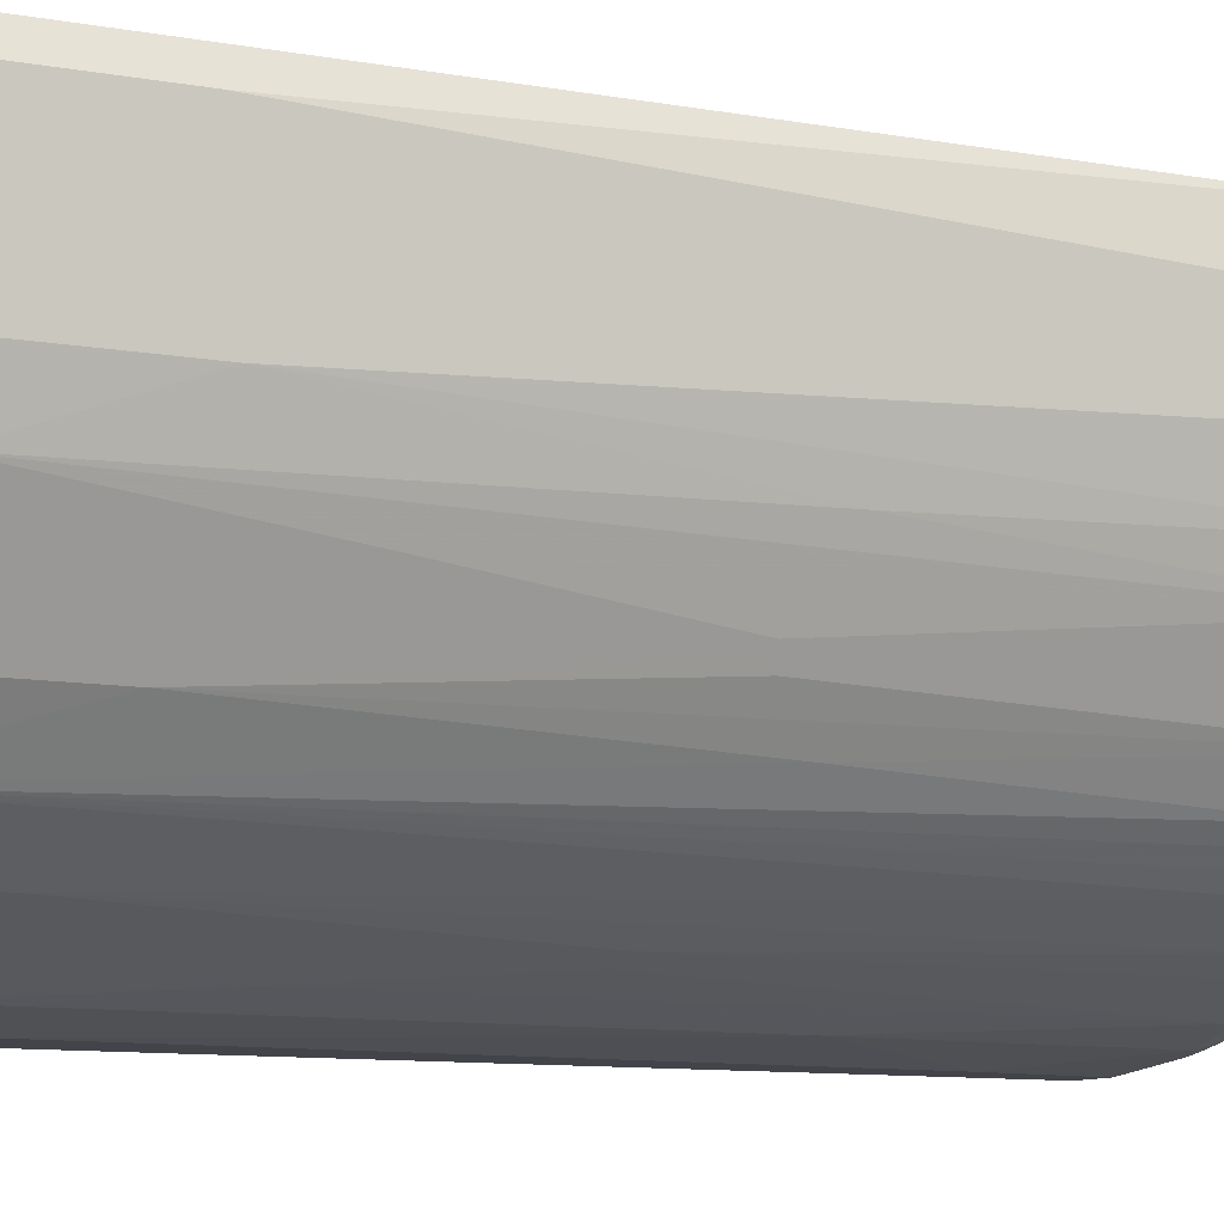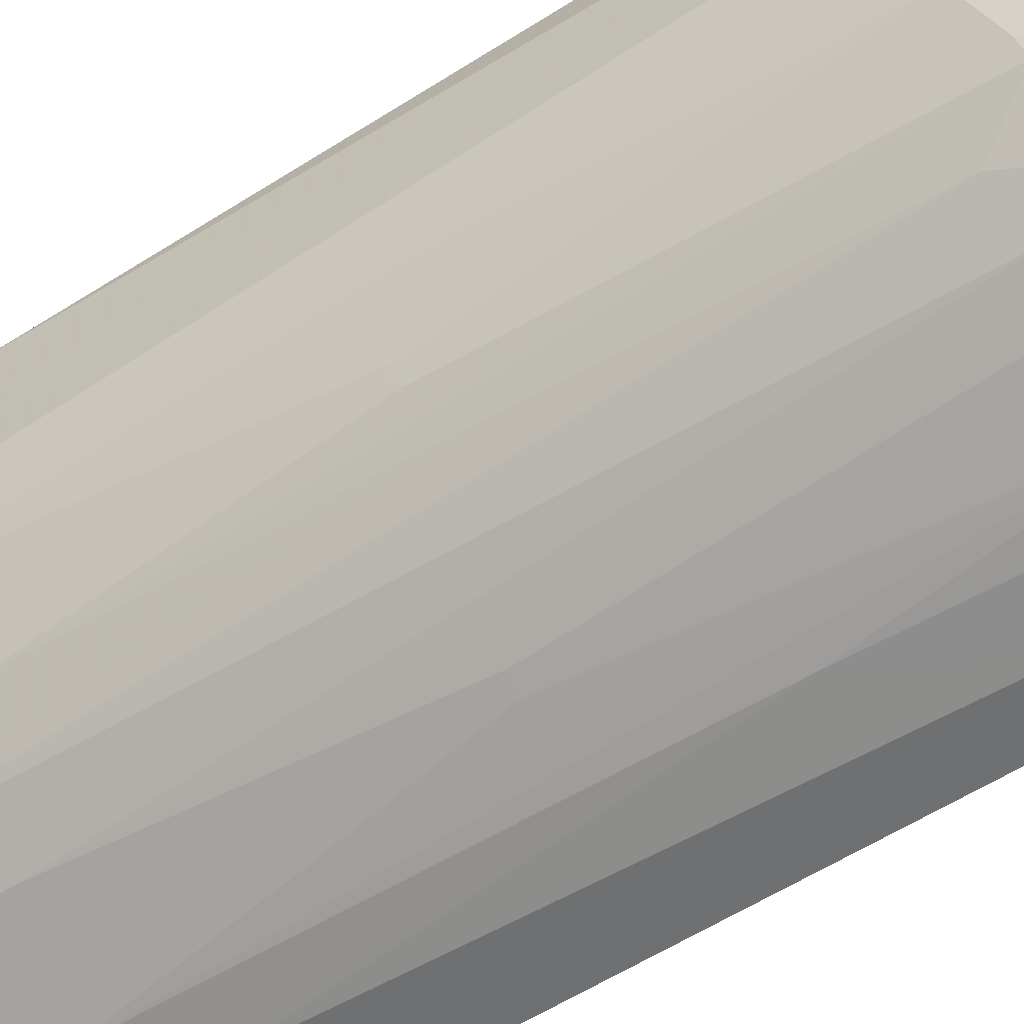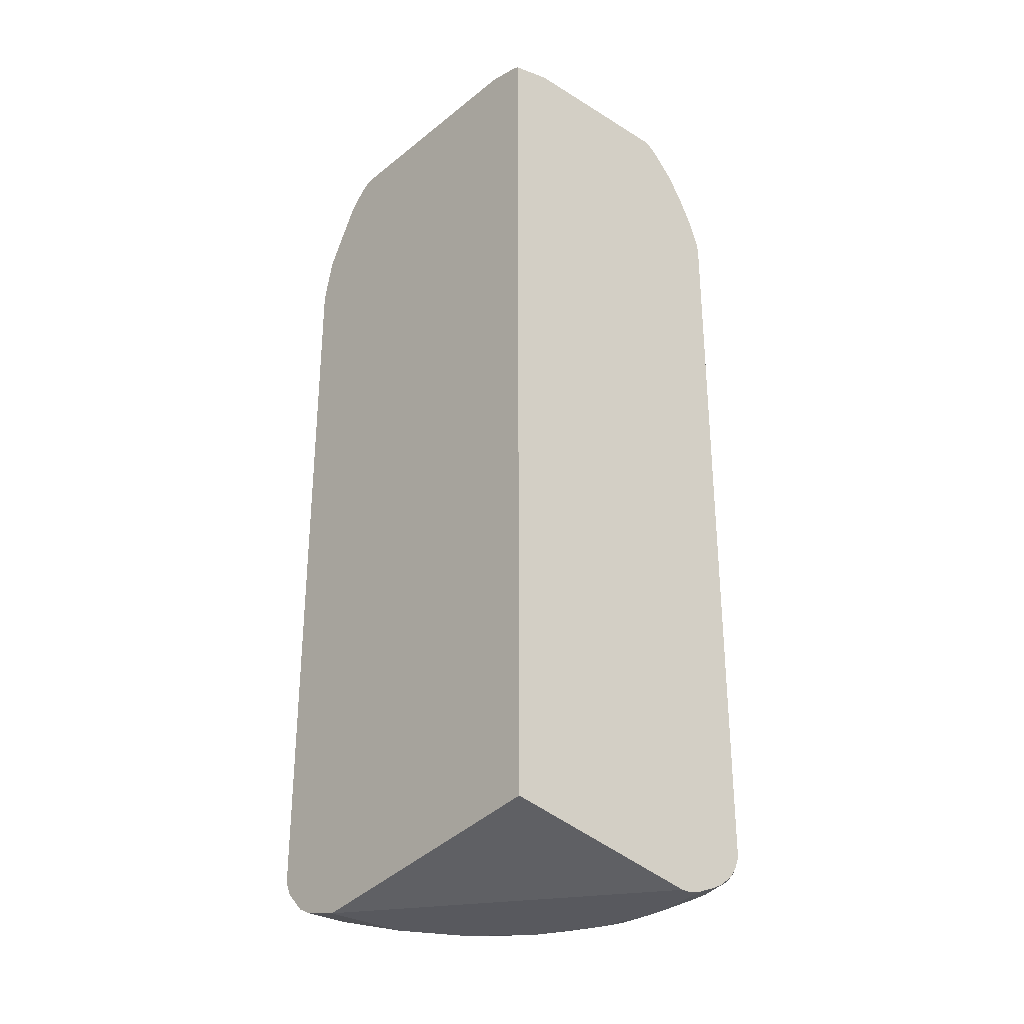
<metadata>
{"format":"obj","ext":"obj","renderer":"f3d","projection":"perspective","resolution":1024,"background":"white","views":[{"elev":-8.5,"azim":61.4,"up":"+Z"},{"elev":-54.9,"azim":124.5,"up":"+Z"},{"elev":-30.4,"azim":-41.4,"up":"+Y"}]}
</metadata>
<code>
v 0.3635 -0.8806 0.1342
v -0.02264 -0.8806 -0.3828
v 0.3828 -0.8806 0.1342
v -0.02264 -0.804 0.1342
v -0.02264 -0.8613 -0.4594
v 0.134 -0.8806 -0.3828
v 0.402 -0.8806 0.1148
v 0.4043 -0.8757 0.1342
v -0.02264 0.8421 0.1342
v -0.02264 -0.8561 -0.4698
v 0.06704 -0.8566 -0.469
v 0.05747 -0.8613 -0.4594
v 0.2489 -0.8806 -0.3254
v 0.134 -0.8613 -0.4402
v 0.1914 -0.8613 -0.4211
v 0.4044 -0.8757 0.134
v 0.4211 -0.8806 0.0191
v 0.4594 -0.8613 0.07656
v 0.4402 -0.8613 0.1342
v 0.05736 0.8613 0.1342
v -0.009566 0.8566 0.1052
v -0.02264 0.848 0.1183
v -0.02264 -0.8497 -0.4826
v 0.1436 -0.8566 -0.4498
v 0.05747 -0.8485 -0.4849
v 0.1436 -0.8375 -0.4881
v 0.3446 -0.8806 -0.2297
v 0.2297 -0.8613 -0.402
v 0.2679 -0.8613 -0.3828
v 0.3254 -0.8613 -0.3445
v 0.201 -0.8566 -0.4307
v 0.4722 -0.8549 0.07656
v 0.4211 -0.8806 -5.65e-05
v 0.5072 -0.8375 -0.06703
v 0.5105 -0.8357 0.03825
v 0.4849 -0.8485 0.07656
v 0.4529 -0.855 0.1342
v 0.364 0.8613 0.1342
v 0.07661 0.8806 0.05741
v 2.99e-06 0.8613 0.09565
v -0.02264 0.8613 0.05741
v -0.02264 -0.8485 -0.4849
v 0.134 -0.8294 -0.504
v 0.2297 -0.8302 -0.4594
v 0.2106 -0.8494 -0.4402
v 0.3637 -0.8806 -0.1915
v 0.402 -0.8613 -0.2488
v 0.2776 -0.8566 -0.3924
v 0.335 -0.8566 -0.3541
v 0.2489 -0.8494 -0.4211
v 0.402 -0.8806 -0.1149
v 0.4594 -0.8613 -0.1149
v 0.469 -0.8566 -0.1244
v 0.4849 -0.8485 -0.1149
v 0.5041 -0.8294 -0.134
v 0.5105 -0.8357 -0.05746
v 0.512 -0.8326 0.04783
v 0.5041 -0.8294 0.1148
v 0.4657 -0.8487 0.1342
v 0.3827 0.8518 0.1342
v 0.3956 0.8549 0.04462
v 0.3828 0.8613 0.03825
v 0.1723 0.8806 -0.01915
v 0.1149 0.8806 0.05741
v 0.05747 0.8806 0.0191
v 0.03834 0.8806 -0.05746
v -0.02264 0.8613 -0.3828
v -0.02264 -0.8102 -0.5232
v 0.05747 -0.8102 -0.5232
v 0.134 -0.8038 -0.5168
v 0.1532 -0.8063 -0.5121
v 0.1627 -0.8087 -0.5073
v 0.2393 -0.8183 -0.469
v 0.2871 -0.8294 -0.4275
v 0.2871 -0.8494 -0.402
v 0.4211 -0.8613 -0.2106
v 0.4115 -0.8566 -0.2584
v 0.4115 -0.8278 -0.3158
v 0.402 -0.8494 -0.2871
v 0.3158 -0.8278 -0.4116
v 0.3541 -0.8183 -0.3924
v 0.4307 -0.8566 -0.2201
v 0.4785 -0.8494 -0.134
v 0.4466 -0.8485 -0.2106
v 0.4498 -0.8183 -0.2775
v 0.5072 -0.8087 -0.1627
v 0.512 -0.8063 -0.1532
v 0.5105 -0.8166 -0.134
v 0.5168 -0.823 -0.05746
v 0.536 -0.7847 -0.0383
v 0.5312 -0.7944 0.04783
v 0.512 -0.8135 0.1244
v 0.4976 -0.8232 0.1342
v 0.4809 -0.8375 0.1342
v 0.3887 0.8468 0.1342
v 0.3892 0.8485 0.1276
v 0.4084 0.8485 0.03189
v 0.3828 0.8613 -5.65e-05
v 0.1723 0.8806 -0.0383
v 0.03834 0.8806 -0.1149
v 0.07661 0.8613 -0.3828
v -0.02264 0.8535 -0.3985
v -0.02264 -0.7871 -0.5348
v 0.05747 -0.7847 -0.536
v 0.09575 -0.7656 -0.536
v 0.1723 -0.7871 -0.5121
v 0.1819 -0.7895 -0.5073
v 0.2425 -0.8102 -0.4722
v 0.2967 -0.8183 -0.4307
v 0.2967 -0.8375 -0.4116
v 0.4115 -0.8375 -0.2967
v 0.4402 -0.8302 -0.268
v 0.4275 -0.8485 -0.2488
v 0.4115 -0.8087 -0.3349
v 0.335 -0.8087 -0.4116
v 0.3573 -0.8102 -0.3956
v 0.453 -0.8102 -0.2808
v 0.4881 -0.7895 -0.2201
v 0.4929 -0.7871 -0.2106
v 0.5105 -0.7911 -0.166
v 0.5168 -0.7847 -0.1532
v 0.5168 -0.8038 -0.134
v 0.536 -0.7656 -0.07661
v 0.536 -0.7847 0.03825
v 0.5312 -0.7752 0.1052
v 0.5168 -0.7847 0.1342
v 0.5167 -0.7849 0.1342
v 0.5096 -0.804 0.1342
v 0.4978 -0.8228 0.1342
v 0.4308 0.8037 0.1342
v 0.4275 0.8102 0.1276
v 0.4147 0.8357 0.08293
v 0.4275 0.8294 0.05104
v 0.4084 0.8485 -0.00642
v 0.3637 0.8613 -0.09576
v 0.09575 0.8806 -0.1149
v 0.3254 0.8613 -0.2106
v 0.1723 0.8613 -0.3445
v 0.1053 0.8518 -0.3924
v 0.07021 0.8549 -0.3956
v 0.06382 0.8485 -0.4083
v -0.02264 0.8485 -0.4083
v -0.02264 -0.7847 -0.536
v 0.1723 -0.7656 -0.5168
v 0.09575 -0.4403 -0.536
v 0.185 -0.772 -0.5104
v 0.2776 -0.8087 -0.4498
v 0.2234 -0.772 -0.4913
v 0.2616 -0.772 -0.4722
v 0.2584 -0.7895 -0.469
v 0.3924 -0.7704 -0.3732
v 0.4084 -0.7783 -0.3509
v 0.4147 -0.7911 -0.3382
v 0.3158 -0.7895 -0.4307
v 0.2999 -0.7528 -0.453
v 0.3126 -0.7401 -0.4466
v 0.3764 -0.7528 -0.3956
v 0.3892 -0.7401 -0.3892
v 0.4722 -0.772 -0.2616
v 0.4913 -0.772 -0.2233
v 0.4466 -0.7401 -0.3126
v 0.453 -0.7528 -0.2998
v 0.5105 -0.7528 -0.1851
v 0.5168 -0.7464 -0.1723
v 0.536 -0.7464 -0.09576
v 0.536 -0.7656 0.09565
v 0.5168 0.2294 0.1342
v 0.4418 0.7885 0.1342
v 0.453 0.7783 0.1212
v 0.4466 0.7911 0.1084
v 0.4658 0.7911 0.01274
v 0.4275 0.8294 -0.06382
v 0.3892 0.8485 -0.1021
v 0.2297 0.8613 -0.3063
v 0.3701 0.8485 -0.1595
v 0.3509 0.8485 -0.2169
v 0.335 0.8518 -0.2392
v 0.3222 0.8582 -0.2265
v 0.303 0.8582 -0.2457
v 0.2457 0.8582 -0.3031
v 0.201 0.8518 -0.3541
v 0.1787 0.8485 -0.37
v 0.1404 0.8294 -0.4083
v 0.1404 0.8102 -0.4275
v 0.02554 0.8102 -0.4466
v -0.02264 0.8102 -0.4466
v -0.02264 0.6091 -0.536
v 0.1723 -0.5551 -0.5168
v 0.05747 0.4594 -0.536
v 0.1532 0.2488 -0.5168
v 0.2743 -0.7592 -0.4658
v 0.2234 -0.2743 -0.4913
v 0.2967 -0.7704 -0.4498
v 0.3126 -0.5104 -0.4466
v 0.3892 -0.7209 -0.3892
v 0.4466 -0.4722 -0.3126
v 0.5105 -0.6571 -0.1851
v 0.5168 -0.6508 -0.1723
v 0.536 -0.4403 -0.09576
v 0.536 -0.4594 0.09565
v 0.5167 0.6316 0.1342
v 0.4468 0.7814 0.1342
v 0.4691 0.7463 0.1342
v 0.4913 0.7209 0.1021
v 0.4722 0.7783 0.02546
v 0.4658 0.7911 -0.00642
v 0.4466 0.8102 -0.06382
v 0.4307 0.8135 -0.1244
v 0.4084 0.8294 -0.1404
v 0.2584 0.8518 -0.3158
v 0.4115 0.7944 -0.2201
v 0.335 0.8326 -0.2775
v 0.2776 0.8518 -0.2967
v 0.2776 0.8135 -0.3541
v 0.2553 0.8102 -0.37
v 0.1787 0.7911 -0.4275
v 0.1627 0.7944 -0.4307
v 0.1213 0.7911 -0.4466
v 0.06382 0.772 -0.4658
v 0.04468 0.7146 -0.504
v -0.01274 0.7146 -0.504
v -0.02264 0.7047 -0.509
v -0.02264 0.6125 -0.5352
v -0.01914 0.6125 -0.536
v 0.2106 -0.2679 -0.4977
v 0.1914 0.6316 -0.4977
v 0.03834 0.6125 -0.536
v 0.134 0.6316 -0.5168
v 0.2489 0 -0.4785
v 0.2743 0.006378 -0.4658
v 0.2935 0.638 -0.4466
v 0.3509 0.6189 -0.4083
v 0.3701 0.638 -0.3892
v 0.3892 0.638 -0.37
v 0.4084 0.5806 -0.3509
v 0.4275 0.08292 -0.3318
v 0.4466 0.6571 -0.2935
v 0.4658 0.02551 -0.2743
v 0.4722 0.01276 -0.2616
v 0.4977 -0.3062 -0.2106
v 0.4977 0.6125 -0.1915
v 0.5168 0.07654 -0.1532
v 0.5168 0.6316 -0.134
v 0.536 0.4403 -0.05746
v 0.536 0.3827 0.05741
v 0.5168 0.6316 0.134
v 0.5165 0.6328 0.1342
v 0.4918 0.7035 0.1342
v 0.5105 0.6827 0.1021
v 0.5105 0.7018 0.06377
v 0.4722 0.7783 0.006372
v 0.4849 0.7528 -0.04473
v 0.4466 0.7911 -0.1213
v 0.4626 0.7497 -0.1564
v 0.3158 0.8326 -0.2967
v 0.3733 0.7944 -0.2775
v 0.4626 0.7306 -0.1946
v 0.4498 0.737 -0.2201
v 0.4307 0.7178 -0.2775
v 0.3924 0.7561 -0.2967
v 0.2776 0.7944 -0.3732
v 0.217 0.7911 -0.4083
v 0.201 0.7752 -0.4307
v 0.1563 0.7497 -0.4626
v 0.1404 0.7528 -0.4658
v 0.1021 0.7337 -0.4849
v 0.06704 0.6987 -0.5073
v 0.03834 0.689 -0.5168
v -0.02264 0.6961 -0.5133
v -0.02264 0.689 -0.5161
v -0.01914 0.689 -0.5168
v 0.201 0.6604 -0.4881
v 0.217 0.638 -0.4849
v 0.1149 0.6508 -0.5168
v 0.1436 0.6604 -0.5073
v 0.2553 0.638 -0.4658
v 0.2776 0.6604 -0.4498
v 0.2967 0.6796 -0.4307
v 0.3318 0.6763 -0.4083
v 0.3892 0.6954 -0.3509
v 0.4498 0.6796 -0.2775
v 0.4594 0.6508 -0.268
v 0.4785 0.01914 -0.2488
v 0.4881 0.6796 -0.1819
v 0.5072 0.6604 -0.1436
v 0.5136 0.6668 -0.1117
v 0.5168 0.6508 -0.1149
v 0.536 0.5934 -0.0383
v 0.536 0.5742 0.03825
v 0.536 0.6125 0.0191
v 0.5168 0.6699 0.09565
v 0.512 0.6699 0.1172
v 0.512 0.653 0.1342
v 0.4977 0.689 0.1342
v 0.5072 0.6796 0.1196
v 0.5168 0.689 0.05741
v 0.5105 0.7018 -0.05109
v 0.4913 0.7401 -0.03194
v 0.5041 0.7146 -0.06382
v 0.4658 0.7528 -0.1404
v 0.469 0.737 -0.1627
v 0.3158 0.8135 -0.3158
v 0.469 0.7178 -0.201
v 0.469 0.6987 -0.2201
v 0.3924 0.7178 -0.3349
v 0.3924 0.737 -0.3158
v 0.2967 0.7561 -0.3924
v 0.2393 0.7752 -0.4116
v 0.2776 0.7178 -0.4307
v 0.2393 0.7178 -0.4498
v 0.1627 0.737 -0.469
v 0.1245 0.7178 -0.4881
v 0.1819 0.6796 -0.4881
v 0.2584 0.6987 -0.4498
v 0.3158 0.6987 -0.4116
v 0.3733 0.7178 -0.3541
v 0.4881 0.6987 -0.1627
v 0.5072 0.6796 -0.1244
v 0.5168 0.6699 -0.09576
v 0.536 0.6316 -5.65e-05
v 0.5168 0.689 -0.05746
v 0.5072 0.6987 -0.08619
f 1 2 6
f 184 263 217
f 184 217 218
f 185 218 219
f 185 219 220
f 185 220 221
f 185 221 186
f 186 221 222
f 184 216 263
f 187 223 224
f 188 190 226
f 188 226 225
f 189 227 228
f 189 228 190
f 190 228 226
f 192 225 229
f 192 229 230
f 188 225 192
f 192 230 194
f 182 184 183
f 182 262 216
f 174 180 210
f 174 210 181
f 175 209 176
f 176 209 211
f 176 211 177
f 177 211 212
f 177 212 255
f 182 216 184
f 177 255 213
f 177 179 178
f 179 213 180
f 180 213 210
f 181 210 214
f 181 214 215
f 181 215 182
f 182 215 262
f 177 213 179
f 173 209 175
f 194 230 231
f 194 232 195
f 204 249 250
f 205 250 297
f 205 297 298
f 205 298 251
f 206 251 298
f 206 298 252
f 206 252 207
f 204 248 249
f 207 252 253
f 208 211 209
f 208 253 254
f 208 254 211
f 210 213 255
f 210 255 214
f 211 256 212
f 211 254 257
f 207 253 208
f 194 231 232
f 203 248 204
f 200 246 201
f 195 232 233
f 195 233 234
f 195 234 235
f 195 235 236
f 195 236 196
f 196 236 237
f 196 237 238
f 201 246 247
f 196 238 239
f 197 240 198
f 197 239 240
f 198 240 241
f 198 241 242
f 198 242 199
f 199 242 243
f 199 243 244
f 196 239 197
f 211 257 258
f 172 209 173
f 172 207 208
f 137 177 178
f 137 178 179
f 137 179 180
f 137 180 174
f 138 174 181
f 139 181 182
f 139 182 183
f 137 176 177
f 139 183 141
f 141 183 184
f 141 184 218
f 141 218 185
f 141 185 186
f 141 186 142
f 144 148 146
f 144 188 192
f 139 141 140
f 144 192 148
f 137 175 176
f 136 137 174
f 120 164 121
f 121 164 165
f 121 165 123
f 121 123 122
f 125 166 126
f 126 166 200
f 126 200 167
f 136 174 138
f 130 168 169
f 131 169 170
f 131 170 171
f 131 171 133
f 131 133 132
f 134 172 173
f 135 173 175
f 135 175 137
f 130 169 131
f 172 208 209
f 145 189 190
f 147 150 154
f 161 196 197
f 161 197 163
f 163 197 198
f 163 198 164
f 164 198 199
f 164 199 165
f 167 200 201
f 159 163 160
f 168 202 169
f 169 203 204
f 169 204 250
f 169 250 205
f 169 205 171
f 169 171 170
f 171 205 251
f 171 251 206
f 169 202 203
f 145 190 188
f 159 161 163
f 158 196 161
f 148 156 191
f 148 191 149
f 148 192 194
f 148 194 156
f 149 193 150
f 149 191 156
f 149 156 155
f 159 162 161
f 149 155 193
f 151 158 152
f 152 158 161
f 154 193 155
f 156 158 157
f 156 194 195
f 156 195 158
f 158 195 196
f 150 193 154
f 211 258 259
f 211 259 260
f 211 260 256
f 264 311 265
f 265 311 312
f 265 312 266
f 266 312 267
f 267 312 275
f 267 275 274
f 267 274 268
f 263 311 264
f 268 271 269
f 272 277 276
f 272 276 273
f 272 275 313
f 272 313 310
f 272 310 314
f 272 314 277
f 275 312 311
f 269 271 270
f 275 311 313
f 263 310 311
f 263 308 309
f 252 297 299
f 252 299 300
f 252 300 253
f 253 300 254
f 254 300 301
f 254 301 303
f 254 303 257
f 263 309 310
f 257 303 258
f 258 304 281
f 258 281 259
f 259 281 305
f 259 305 306
f 259 306 260
f 261 302 307
f 261 307 308
f 258 303 304
f 252 298 297
f 277 314 309
f 278 309 315
f 299 322 300
f 300 322 301
f 301 322 317
f 301 317 303
f 302 306 307
f 305 316 306
f 306 316 307
f 299 321 322
f 307 316 315
f 307 309 308
f 309 314 310
f 310 313 311
f 317 322 318
f 318 322 319
f 319 322 321
f 319 321 320
f 307 315 309
f 277 309 278
f 297 321 299
f 292 294 293
f 279 315 280
f 280 315 316
f 280 316 305
f 280 305 281
f 281 304 284
f 284 304 303
f 284 303 317
f 296 320 321
f 284 317 318
f 285 318 286
f 286 319 287
f 286 318 319
f 287 319 320
f 287 320 288
f 291 320 296
f 292 295 294
f 284 318 285
f 250 321 297
f 250 296 321
f 249 291 296
f 220 269 221
f 221 269 222
f 223 270 271
f 223 271 224
f 224 271 268
f 224 268 227
f 225 226 229
f 220 268 269
f 226 228 275
f 226 272 273
f 226 273 230
f 226 230 229
f 227 268 274
f 227 274 228
f 228 274 275
f 230 273 276
f 226 275 272
f 230 276 231
f 220 267 268
f 218 220 219
f 212 256 260
f 212 260 306
f 212 306 302
f 212 302 255
f 214 255 302
f 214 302 261
f 214 261 215
f 220 266 267
f 215 261 308
f 216 262 308
f 216 308 263
f 217 263 264
f 217 264 265
f 217 265 218
f 218 265 266
f 218 266 220
f 215 308 262
f 231 276 277
f 231 277 278
f 231 278 315
f 243 285 286
f 243 286 287
f 243 287 288
f 243 288 244
f 245 289 246
f 246 289 290
f 246 290 320
f 241 283 282
f 246 320 291
f 247 291 292
f 247 292 293
f 248 294 295
f 248 295 249
f 249 296 250
f 249 295 292
f 249 292 291
f 246 291 247
f 241 243 242
f 241 285 243
f 241 284 285
f 231 315 279
f 231 279 233
f 231 233 232
f 233 279 280
f 233 280 234
f 234 237 235
f 234 280 237
f 235 237 236
f 237 280 281
f 237 281 282
f 237 282 283
f 237 283 238
f 238 283 239
f 239 283 240
f 240 283 241
f 241 282 281
f 241 281 284
f 120 163 164
f 120 160 163
f 200 245 246
f 118 160 119
f 25 69 43
f 26 43 44
f 26 44 45
f 26 45 31
f 27 30 47
f 27 47 46
f 28 48 29
f 25 68 69
f 29 48 30
f 30 49 77
f 30 77 47
f 31 45 50
f 31 50 75
f 31 75 48
f 32 36 59
f 32 59 37
f 30 48 49
f 33 51 52
f 25 42 68
f 23 42 25
f 14 31 15
f 15 31 48
f 15 48 28
f 17 32 18
f 17 33 34
f 17 34 35
f 17 35 36
f 24 26 31
f 17 36 32
f 18 37 19
f 20 38 64
f 20 64 39
f 20 39 40
f 20 40 21
f 21 40 41
f 21 41 22
f 18 32 37
f 14 24 31
f 33 52 53
f 34 54 55
f 41 66 100
f 41 100 67
f 43 69 104
f 43 104 70
f 43 70 71
f 43 71 72
f 43 72 73
f 41 65 66
f 43 73 44
f 44 75 50
f 44 50 45
f 44 73 74
f 46 47 76
f 46 76 51
f 47 77 82
f 47 82 76
f 44 74 75
f 33 53 34
f 39 41 40
f 39 66 65
f 34 55 56
f 34 56 35
f 34 53 54
f 35 56 57
f 35 57 58
f 35 58 36
f 36 58 59
f 39 65 41
f 38 60 61
f 38 62 63
f 38 63 64
f 39 64 63
f 39 63 99
f 39 99 136
f 39 136 100
f 39 100 66
f 38 61 62
f 13 30 27
f 13 29 30
f 13 28 29
f 119 160 120
f 1 247 293
f 1 293 294
f 1 294 248
f 1 248 203
f 1 203 202
f 1 202 168
f 1 167 201
f 1 168 130
f 1 95 60
f 1 60 38
f 1 38 20
f 1 20 9
f 1 9 4
f 1 4 2
f 2 5 12
f 1 130 95
f 2 12 6
f 1 126 167
f 1 128 127
f 1 6 13
f 1 13 27
f 1 27 46
f 1 46 51
f 1 51 33
f 1 33 17
f 1 17 7
f 1 127 126
f 1 7 3
f 1 8 19
f 1 19 37
f 1 37 59
f 1 59 94
f 1 94 93
f 1 93 129
f 1 129 128
f 1 3 8
f 2 4 9
f 2 9 22
f 2 22 41
f 6 15 13
f 7 16 8
f 7 17 18
f 7 18 19
f 7 19 16
f 8 16 19
f 9 20 21
f 6 14 15
f 9 21 22
f 11 24 14
f 11 14 12
f 11 23 25
f 11 25 43
f 11 43 26
f 11 26 24
f 13 15 28
f 10 23 11
f 6 12 14
f 5 11 12
f 5 10 11
f 2 41 67
f 2 67 102
f 2 102 142
f 2 142 186
f 2 186 222
f 2 222 269
f 2 269 270
f 2 270 223
f 2 223 187
f 2 187 143
f 2 143 103
f 2 103 68
f 2 68 42
f 2 42 23
f 2 23 10
f 2 10 5
f 3 7 8
f 48 75 49
f 49 78 79
f 1 201 247
f 49 75 80
f 96 131 132
f 96 132 97
f 97 132 133
f 97 133 171
f 97 171 206
f 97 206 207
f 97 207 172
f 95 131 96
f 97 172 134
f 98 173 135
f 98 135 99
f 99 135 137
f 99 137 136
f 101 136 138
f 101 138 181
f 101 181 139
f 98 134 173
f 101 139 140
f 95 130 131
f 92 128 129
f 90 199 244
f 90 244 288
f 90 288 320
f 90 320 290
f 90 290 289
f 90 289 245
f 90 245 200
f 92 129 93
f 90 200 166
f 90 124 91
f 91 124 166
f 91 166 125
f 91 125 92
f 92 125 126
f 92 126 127
f 92 127 128
f 90 166 124
f 90 165 199
f 101 140 102
f 102 141 142
f 114 151 152
f 114 152 153
f 114 153 117
f 115 147 154
f 115 154 116
f 116 155 156
f 116 156 157
f 114 116 151
f 116 157 158
f 117 159 160
f 117 160 118
f 117 153 152
f 117 152 161
f 117 161 162
f 117 162 159
f 49 79 77
f 116 158 151
f 102 140 141
f 108 150 147
f 108 148 149
f 103 143 104
f 104 143 187
f 104 187 224
f 104 224 227
f 104 227 189
f 104 189 145
f 104 145 105
f 108 149 150
f 105 144 106
f 105 188 144
f 106 144 146
f 106 146 107
f 107 146 108
f 108 147 115
f 108 115 109
f 108 146 148
f 105 145 188
f 90 123 165
f 116 154 155
f 89 122 90
f 57 92 58
f 58 93 94
f 58 94 59
f 58 92 93
f 60 95 96
f 60 96 97
f 60 97 61
f 57 91 92
f 61 97 62
f 62 99 63
f 62 97 134
f 62 134 98
f 67 100 136
f 67 136 101
f 67 101 102
f 68 103 69
f 62 98 99
f 69 103 104
f 57 90 91
f 56 89 90
f 49 80 81
f 90 122 123
f 49 81 78
f 51 76 52
f 52 76 82
f 52 82 53
f 53 82 83
f 56 90 57
f 54 83 55
f 55 84 85
f 55 85 86
f 55 86 87
f 55 87 88
f 55 88 56
f 56 88 122
f 56 122 89
f 55 83 84
f 70 104 105
f 53 83 54
f 71 105 106
f 80 109 81
f 81 109 115
f 81 115 116
f 81 116 114
f 82 84 83
f 84 113 112
f 84 112 85
f 78 85 111
f 85 114 117
f 86 117 118
f 86 119 87
f 87 119 120
f 87 120 121
f 87 122 88
f 70 105 71
f 87 121 122
f 85 117 86
f 78 114 85
f 86 118 119
f 78 111 79
f 78 81 114
f 72 107 108
f 72 108 73
f 73 108 109
f 73 80 74
f 74 110 75
f 74 80 110
f 75 110 80
f 73 109 80
f 71 107 72
f 77 111 85
f 77 85 112
f 77 112 113
f 77 113 84
f 77 79 111
f 77 84 82
f 71 106 107

</code>
